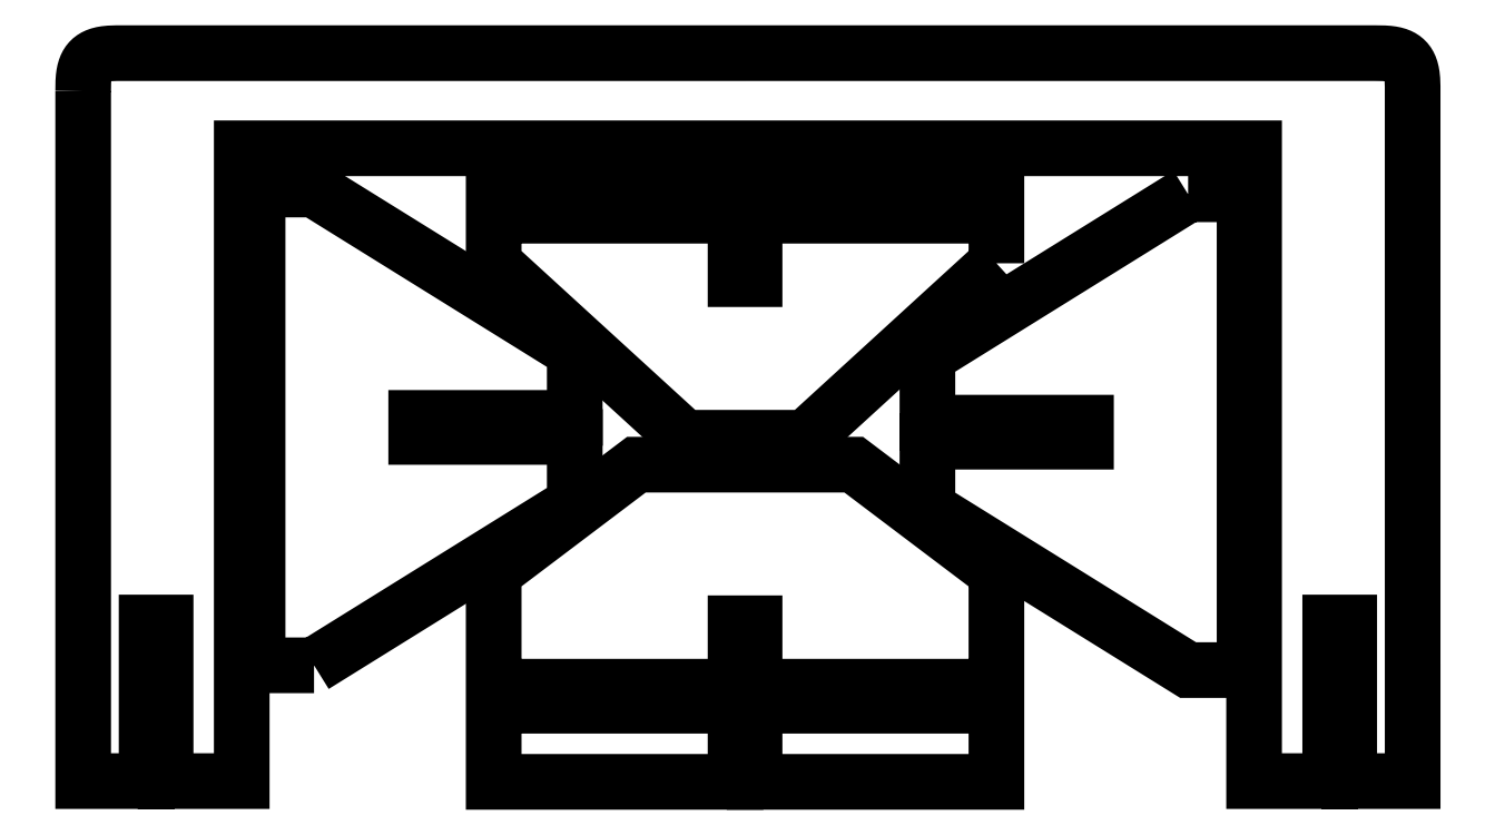
<metadata>
{"format":"dxf","ext":"dxf","renderer":"ezdxf+matplotlib","layout":"modelspace","background":"white","min_lineweight":24,"dpi":150}
</metadata>
<code>
0
SECTION
2
ENTITIES
0
POLYLINE
8
DEFAULT
66
     1
10
0
20
0
30
6
70
     1
0
VERTEX
8
DEFAULT
10
691.4
20
63.49
30
6
0
VERTEX
8
DEFAULT
10
691.4
20
97.49
30
6
0
VERTEX
8
DEFAULT
10
615.1
20
97.49
30
6
0
VERTEX
8
DEFAULT
10
615.1
20
84.49
30
6
0
VERTEX
8
DEFAULT
10
687.1
20
84.49
30
6
0
VERTEX
8
DEFAULT
10
687.1
20
78.49
30
6
0
VERTEX
8
DEFAULT
10
615.1
20
78.49
30
6
0
VERTEX
8
DEFAULT
10
615.1
20
58.49
30
6
0
VERTEX
8
DEFAULT
10
609.1
20
58.49
30
6
0
VERTEX
8
DEFAULT
10
609.1
20
78.49
30
6
0
VERTEX
8
DEFAULT
10
537.1
20
78.49
30
6
0
VERTEX
8
DEFAULT
10
537.1
20
84.49
30
6
0
VERTEX
8
DEFAULT
10
609.1
20
84.49
30
6
0
VERTEX
8
DEFAULT
10
609.1
20
97.49
30
6
0
VERTEX
8
DEFAULT
10
532.8
20
97.49
30
6
0
VERTEX
8
DEFAULT
10
532.8
20
63.49
30
6
0
VERTEX
8
DEFAULT
10
593
20
8.492
30
6
0
VERTEX
8
DEFAULT
10
631.2
20
8.492
30
6
0
SEQEND
8
DEFAULT
0
POLYLINE
8
DEFAULT
66
     1
10
0
20
0
30
6
70
     1
0
VERTEX
8
DEFAULT
10
751.8
20
85.25
30
6
0
VERTEX
8
DEFAULT
10
769.6
20
85.25
30
6
0
VERTEX
8
DEFAULT
10
769.6
20
-64.75
30
6
0
VERTEX
8
DEFAULT
10
751.8
20
-64.75
30
6
0
VERTEX
8
DEFAULT
10
669.6
20
-13.7
30
6
0
VERTEX
8
DEFAULT
10
669.6
20
7.25
30
6
0
VERTEX
8
DEFAULT
10
719.6
20
7.25
30
6
0
VERTEX
8
DEFAULT
10
719.6
20
13.25
30
6
0
VERTEX
8
DEFAULT
10
669.6
20
13.25
30
6
0
VERTEX
8
DEFAULT
10
669.6
20
34.2
30
6
0
SEQEND
8
DEFAULT
0
POLYLINE
8
DEFAULT
66
     1
10
0
20
0
30
6
70
     1
0
VERTEX
8
DEFAULT
10
476.2
20
-63.25
30
6
0
VERTEX
8
DEFAULT
10
458.4
20
-63.25
30
6
0
VERTEX
8
DEFAULT
10
458.4
20
86.75
30
6
0
VERTEX
8
DEFAULT
10
476.2
20
86.75
30
6
0
VERTEX
8
DEFAULT
10
558.4
20
35.7
30
6
0
VERTEX
8
DEFAULT
10
558.4
20
14.75
30
6
0
VERTEX
8
DEFAULT
10
508.4
20
14.75
30
6
0
VERTEX
8
DEFAULT
10
508.4
20
8.75
30
6
0
VERTEX
8
DEFAULT
10
558.4
20
8.75
30
6
0
VERTEX
8
DEFAULT
10
558.4
20
-12.2
30
6
0
SEQEND
8
DEFAULT
0
POLYLINE
8
DEFAULT
66
     1
10
0
20
0
30
6
70
     1
0
VERTEX
8
DEFAULT
10
691.4
20
-33.99
30
6
0
VERTEX
8
DEFAULT
10
691.4
20
-99.99
30
6
0
VERTEX
8
DEFAULT
10
615.1
20
-99.99
30
6
0
VERTEX
8
DEFAULT
10
615.1
20
-75.99
30
6
0
VERTEX
8
DEFAULT
10
687.1
20
-75.99
30
6
0
VERTEX
8
DEFAULT
10
687.1
20
-69.99
30
6
0
VERTEX
8
DEFAULT
10
615.1
20
-69.99
30
6
0
VERTEX
8
DEFAULT
10
615.1
20
-49.99
30
6
0
VERTEX
8
DEFAULT
10
609.1
20
-49.99
30
6
0
VERTEX
8
DEFAULT
10
609.1
20
-69.99
30
6
0
VERTEX
8
DEFAULT
10
537.1
20
-69.99
30
6
0
VERTEX
8
DEFAULT
10
537.1
20
-75.99
30
6
0
VERTEX
8
DEFAULT
10
609.1
20
-75.99
30
6
0
VERTEX
8
DEFAULT
10
609.1
20
-99.99
30
6
0
VERTEX
8
DEFAULT
10
532.8
20
-99.99
30
6
0
VERTEX
8
DEFAULT
10
532.8
20
-33.99
30
6
0
VERTEX
8
DEFAULT
10
577.8
20
0.008226
30
6
0
VERTEX
8
DEFAULT
10
646.4
20
0.008226
30
6
0
SEQEND
8
DEFAULT
0
POLYLINE
8
DEFAULT
66
     1
10
0
20
0
30
6
70
     1
0
VERTEX
8
DEFAULT
10
403.4
20
117.7
30
6
0
VERTEX
8
DEFAULT
10
403.4
20
-99.75
30
6
0
VERTEX
8
DEFAULT
10
423.4
20
-99.75
30
6
0
VERTEX
8
DEFAULT
10
423.4
20
-49.75
30
6
0
VERTEX
8
DEFAULT
10
429.4
20
-49.75
30
6
0
VERTEX
8
DEFAULT
10
429.4
20
-99.75
30
6
0
VERTEX
8
DEFAULT
10
453.4
20
-99.75
30
6
0
VERTEX
8
DEFAULT
10
453.4
20
99.75
30
6
0
VERTEX
8
DEFAULT
10
772.6
20
99.75
30
6
0
VERTEX
8
DEFAULT
10
772.6
20
-99.75
30
6
0
VERTEX
8
DEFAULT
10
796.6
20
-99.75
30
6
0
VERTEX
8
DEFAULT
10
796.6
20
-49.75
30
6
0
VERTEX
8
DEFAULT
10
802.6
20
-49.75
30
6
0
VERTEX
8
DEFAULT
10
802.6
20
-99.75
30
6
0
VERTEX
8
DEFAULT
10
822.6
20
-99.75
30
6
0
VERTEX
8
DEFAULT
10
822.6
20
117.7
30
6
0
VERTEX
8
DEFAULT
10
822.6
20
119.2
30
6
0
VERTEX
8
DEFAULT
10
822.6
20
120.7
30
6
0
VERTEX
8
DEFAULT
10
822.5
20
121.4
30
6
0
VERTEX
8
DEFAULT
10
822.5
20
122.1
30
6
0
VERTEX
8
DEFAULT
10
822.4
20
122.4
30
6
0
VERTEX
8
DEFAULT
10
822.4
20
122.8
30
6
0
VERTEX
8
DEFAULT
10
822.3
20
123.1
30
6
0
VERTEX
8
DEFAULT
10
822.3
20
123.4
30
6
0
VERTEX
8
DEFAULT
10
822.2
20
123.7
30
6
0
VERTEX
8
DEFAULT
10
822.1
20
124
30
6
0
VERTEX
8
DEFAULT
10
822.1
20
124.3
30
6
0
VERTEX
8
DEFAULT
10
822
20
124.6
30
6
0
VERTEX
8
DEFAULT
10
821.9
20
124.9
30
6
0
VERTEX
8
DEFAULT
10
821.8
20
125.2
30
6
0
VERTEX
8
DEFAULT
10
821.7
20
125.3
30
6
0
VERTEX
8
DEFAULT
10
821.7
20
125.5
30
6
0
VERTEX
8
DEFAULT
10
821.6
20
125.6
30
6
0
VERTEX
8
DEFAULT
10
821.6
20
125.7
30
6
0
VERTEX
8
DEFAULT
10
821.5
20
125.8
30
6
0
VERTEX
8
DEFAULT
10
821.4
20
126
30
6
0
VERTEX
8
DEFAULT
10
821.4
20
126.1
30
6
0
VERTEX
8
DEFAULT
10
821.3
20
126.2
30
6
0
VERTEX
8
DEFAULT
10
821.2
20
126.3
30
6
0
VERTEX
8
DEFAULT
10
821.2
20
126.5
30
6
0
VERTEX
8
DEFAULT
10
821.1
20
126.6
30
6
0
VERTEX
8
DEFAULT
10
821
20
126.7
30
6
0
VERTEX
8
DEFAULT
10
821
20
126.8
30
6
0
VERTEX
8
DEFAULT
10
820.9
20
126.9
30
6
0
VERTEX
8
DEFAULT
10
820.8
20
127
30
6
0
VERTEX
8
DEFAULT
10
820.7
20
127.1
30
6
0
VERTEX
8
DEFAULT
10
820.6
20
127.2
30
6
0
VERTEX
8
DEFAULT
10
820.5
20
127.3
30
6
0
VERTEX
8
DEFAULT
10
820.4
20
127.4
30
6
0
VERTEX
8
DEFAULT
10
820.3
20
127.5
30
6
0
VERTEX
8
DEFAULT
10
820.3
20
127.6
30
6
0
VERTEX
8
DEFAULT
10
820.2
20
127.7
30
6
0
VERTEX
8
DEFAULT
10
820.1
20
127.8
30
6
0
VERTEX
8
DEFAULT
10
820
20
127.9
30
6
0
VERTEX
8
DEFAULT
10
819.9
20
127.9
30
6
0
VERTEX
8
DEFAULT
10
819.7
20
128
30
6
0
VERTEX
8
DEFAULT
10
819.6
20
128.1
30
6
0
VERTEX
8
DEFAULT
10
819.5
20
128.2
30
6
0
VERTEX
8
DEFAULT
10
819.4
20
128.3
30
6
0
VERTEX
8
DEFAULT
10
819.3
20
128.3
30
6
0
VERTEX
8
DEFAULT
10
819.2
20
128.4
30
6
0
VERTEX
8
DEFAULT
10
819.1
20
128.5
30
6
0
VERTEX
8
DEFAULT
10
818.9
20
128.5
30
6
0
VERTEX
8
DEFAULT
10
818.8
20
128.6
30
6
0
VERTEX
8
DEFAULT
10
818.7
20
128.7
30
6
0
VERTEX
8
DEFAULT
10
818.6
20
128.7
30
6
0
VERTEX
8
DEFAULT
10
818.4
20
128.8
30
6
0
VERTEX
8
DEFAULT
10
818.3
20
128.8
30
6
0
VERTEX
8
DEFAULT
10
818.2
20
128.9
30
6
0
VERTEX
8
DEFAULT
10
818
20
128.9
30
6
0
VERTEX
8
DEFAULT
10
817.8
20
129
30
6
0
VERTEX
8
DEFAULT
10
817.5
20
129.1
30
6
0
VERTEX
8
DEFAULT
10
817.2
20
129.2
30
6
0
VERTEX
8
DEFAULT
10
816.9
20
129.3
30
6
0
VERTEX
8
DEFAULT
10
816.6
20
129.4
30
6
0
VERTEX
8
DEFAULT
10
816.3
20
129.4
30
6
0
VERTEX
8
DEFAULT
10
816
20
129.5
30
6
0
VERTEX
8
DEFAULT
10
815.6
20
129.5
30
6
0
VERTEX
8
DEFAULT
10
815.3
20
129.6
30
6
0
VERTEX
8
DEFAULT
10
815
20
129.6
30
6
0
VERTEX
8
DEFAULT
10
814.3
20
129.7
30
6
0
VERTEX
8
DEFAULT
10
813.6
20
129.7
30
6
0
VERTEX
8
DEFAULT
10
812.1
20
129.7
30
6
0
VERTEX
8
DEFAULT
10
810.6
20
129.8
30
6
0
VERTEX
8
DEFAULT
10
415.4
20
129.8
30
6
0
VERTEX
8
DEFAULT
10
413.9
20
129.7
30
6
0
VERTEX
8
DEFAULT
10
412.4
20
129.7
30
6
0
VERTEX
8
DEFAULT
10
411.7
20
129.7
30
6
0
VERTEX
8
DEFAULT
10
411
20
129.6
30
6
0
VERTEX
8
DEFAULT
10
410.7
20
129.6
30
6
0
VERTEX
8
DEFAULT
10
410.4
20
129.5
30
6
0
VERTEX
8
DEFAULT
10
410
20
129.5
30
6
0
VERTEX
8
DEFAULT
10
409.7
20
129.4
30
6
0
VERTEX
8
DEFAULT
10
409.4
20
129.4
30
6
0
VERTEX
8
DEFAULT
10
409.1
20
129.3
30
6
0
VERTEX
8
DEFAULT
10
408.8
20
129.2
30
6
0
VERTEX
8
DEFAULT
10
408.5
20
129.1
30
6
0
VERTEX
8
DEFAULT
10
408.2
20
129
30
6
0
VERTEX
8
DEFAULT
10
408
20
128.9
30
6
0
VERTEX
8
DEFAULT
10
407.8
20
128.9
30
6
0
VERTEX
8
DEFAULT
10
407.7
20
128.8
30
6
0
VERTEX
8
DEFAULT
10
407.6
20
128.8
30
6
0
VERTEX
8
DEFAULT
10
407.4
20
128.7
30
6
0
VERTEX
8
DEFAULT
10
407.3
20
128.7
30
6
0
VERTEX
8
DEFAULT
10
407.2
20
128.6
30
6
0
VERTEX
8
DEFAULT
10
407.1
20
128.5
30
6
0
VERTEX
8
DEFAULT
10
406.9
20
128.5
30
6
0
VERTEX
8
DEFAULT
10
406.8
20
128.4
30
6
0
VERTEX
8
DEFAULT
10
406.7
20
128.3
30
6
0
VERTEX
8
DEFAULT
10
406.6
20
128.3
30
6
0
VERTEX
8
DEFAULT
10
406.5
20
128.2
30
6
0
VERTEX
8
DEFAULT
10
406.4
20
128.1
30
6
0
VERTEX
8
DEFAULT
10
406.3
20
128
30
6
0
VERTEX
8
DEFAULT
10
406.1
20
127.9
30
6
0
VERTEX
8
DEFAULT
10
406
20
127.9
30
6
0
VERTEX
8
DEFAULT
10
405.9
20
127.8
30
6
0
VERTEX
8
DEFAULT
10
405.8
20
127.7
30
6
0
VERTEX
8
DEFAULT
10
405.7
20
127.6
30
6
0
VERTEX
8
DEFAULT
10
405.6
20
127.5
30
6
0
VERTEX
8
DEFAULT
10
405.6
20
127.4
30
6
0
VERTEX
8
DEFAULT
10
405.5
20
127.3
30
6
0
VERTEX
8
DEFAULT
10
405.4
20
127.2
30
6
0
VERTEX
8
DEFAULT
10
405.3
20
127.1
30
6
0
VERTEX
8
DEFAULT
10
405.2
20
127
30
6
0
VERTEX
8
DEFAULT
10
405.1
20
126.9
30
6
0
VERTEX
8
DEFAULT
10
405
20
126.8
30
6
0
VERTEX
8
DEFAULT
10
405
20
126.7
30
6
0
VERTEX
8
DEFAULT
10
404.9
20
126.6
30
6
0
VERTEX
8
DEFAULT
10
404.8
20
126.5
30
6
0
VERTEX
8
DEFAULT
10
404.8
20
126.3
30
6
0
VERTEX
8
DEFAULT
10
404.7
20
126.2
30
6
0
VERTEX
8
DEFAULT
10
404.6
20
126.1
30
6
0
VERTEX
8
DEFAULT
10
404.6
20
126
30
6
0
VERTEX
8
DEFAULT
10
404.5
20
125.8
30
6
0
VERTEX
8
DEFAULT
10
404.4
20
125.7
30
6
0
VERTEX
8
DEFAULT
10
404.4
20
125.6
30
6
0
VERTEX
8
DEFAULT
10
404.3
20
125.5
30
6
0
VERTEX
8
DEFAULT
10
404.3
20
125.3
30
6
0
VERTEX
8
DEFAULT
10
404.2
20
125.2
30
6
0
VERTEX
8
DEFAULT
10
404.1
20
124.9
30
6
0
VERTEX
8
DEFAULT
10
404
20
124.6
30
6
0
VERTEX
8
DEFAULT
10
403.9
20
124.3
30
6
0
VERTEX
8
DEFAULT
10
403.9
20
124
30
6
0
VERTEX
8
DEFAULT
10
403.8
20
123.7
30
6
0
VERTEX
8
DEFAULT
10
403.7
20
123.4
30
6
0
VERTEX
8
DEFAULT
10
403.7
20
123.1
30
6
0
VERTEX
8
DEFAULT
10
403.6
20
122.8
30
6
0
VERTEX
8
DEFAULT
10
403.6
20
122.4
30
6
0
VERTEX
8
DEFAULT
10
403.5
20
122.1
30
6
0
VERTEX
8
DEFAULT
10
403.5
20
121.4
30
6
0
VERTEX
8
DEFAULT
10
403.4
20
120.7
30
6
0
VERTEX
8
DEFAULT
10
403.4
20
119.2
30
6
0
SEQEND
8
DEFAULT
0
ENDSEC
0
EOF

</code>
